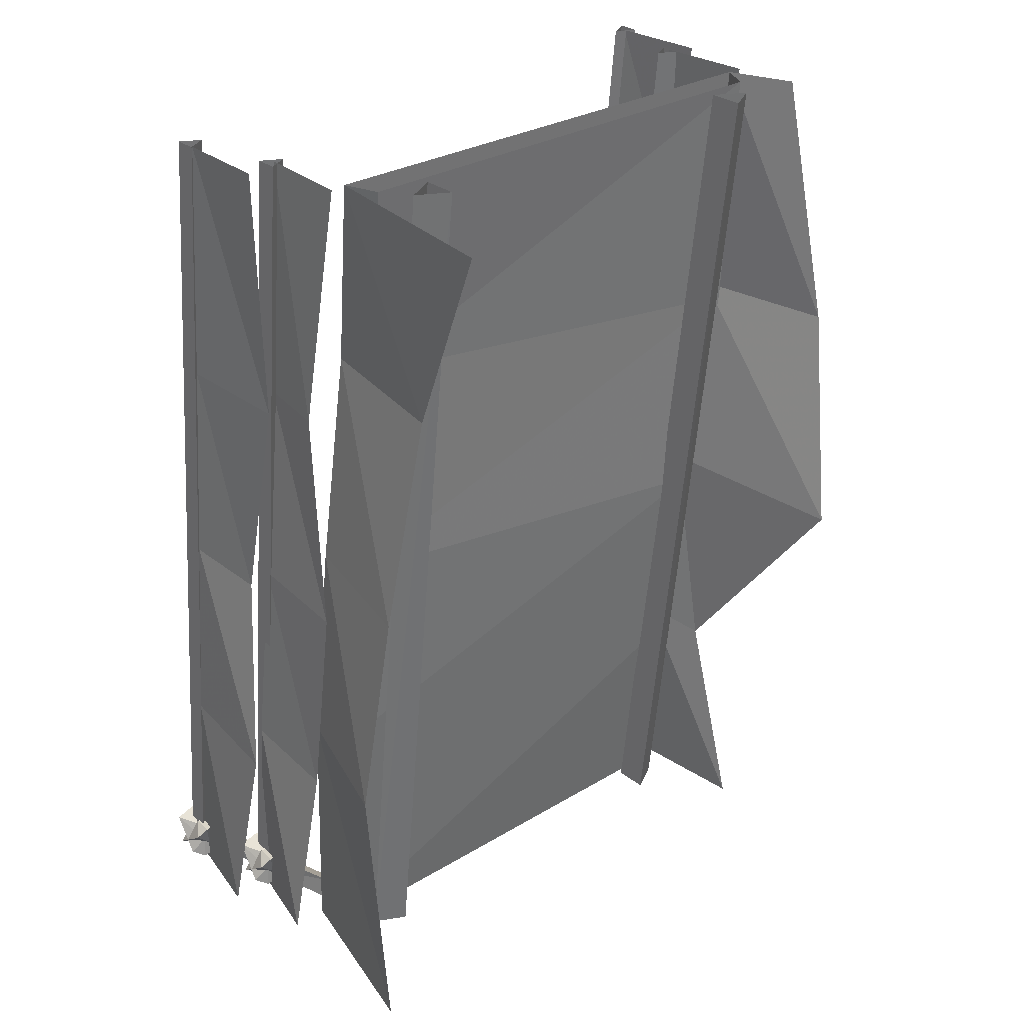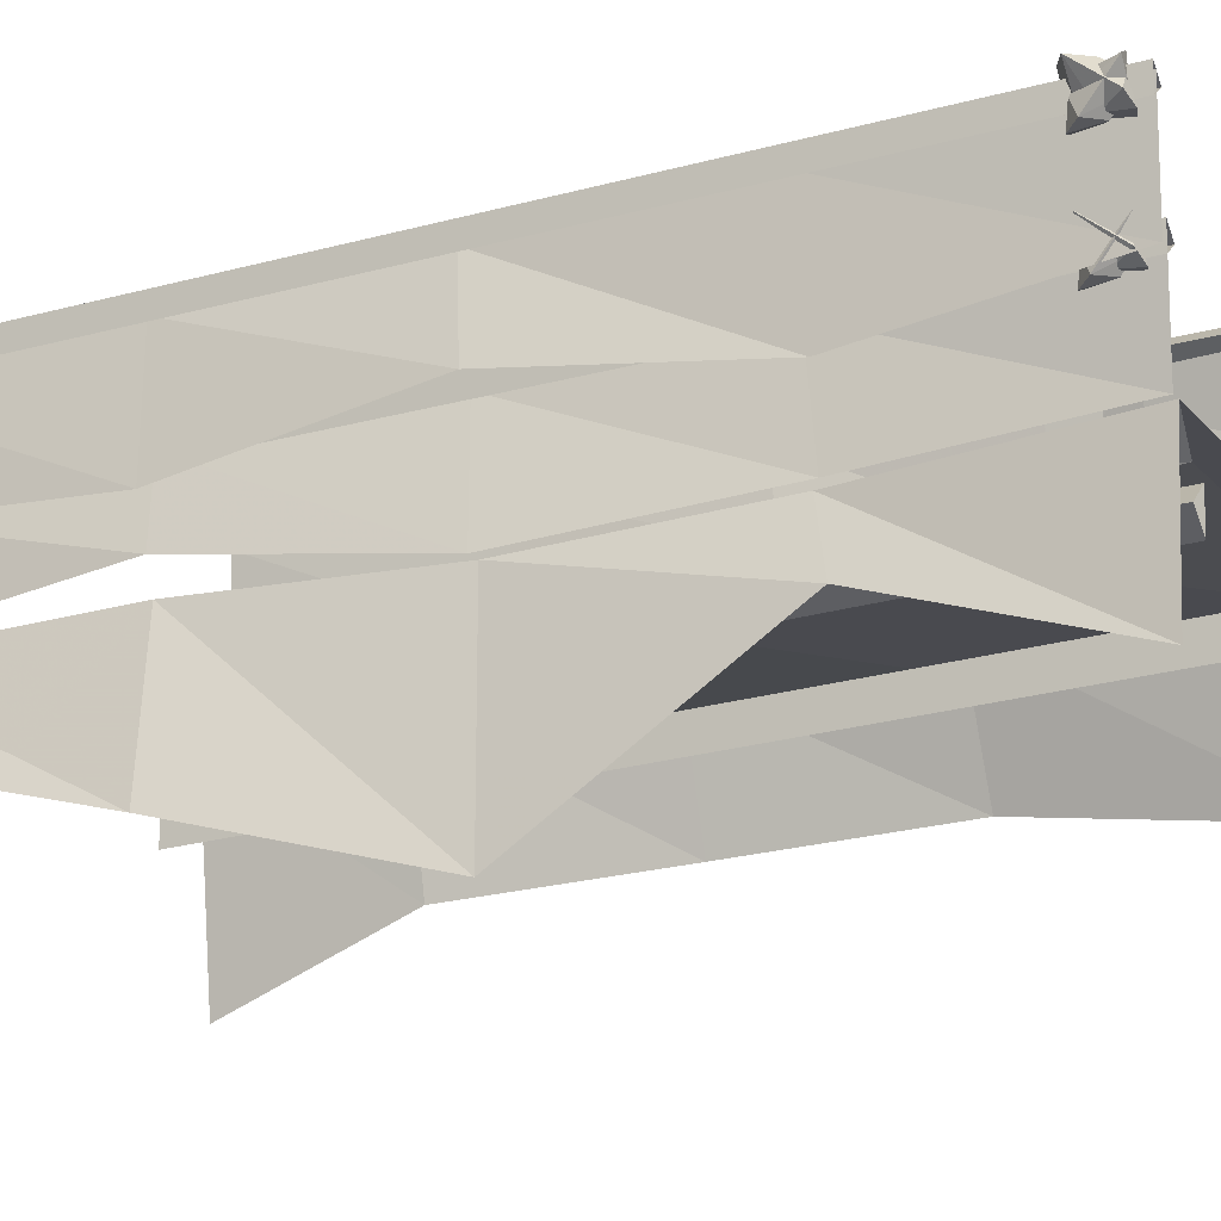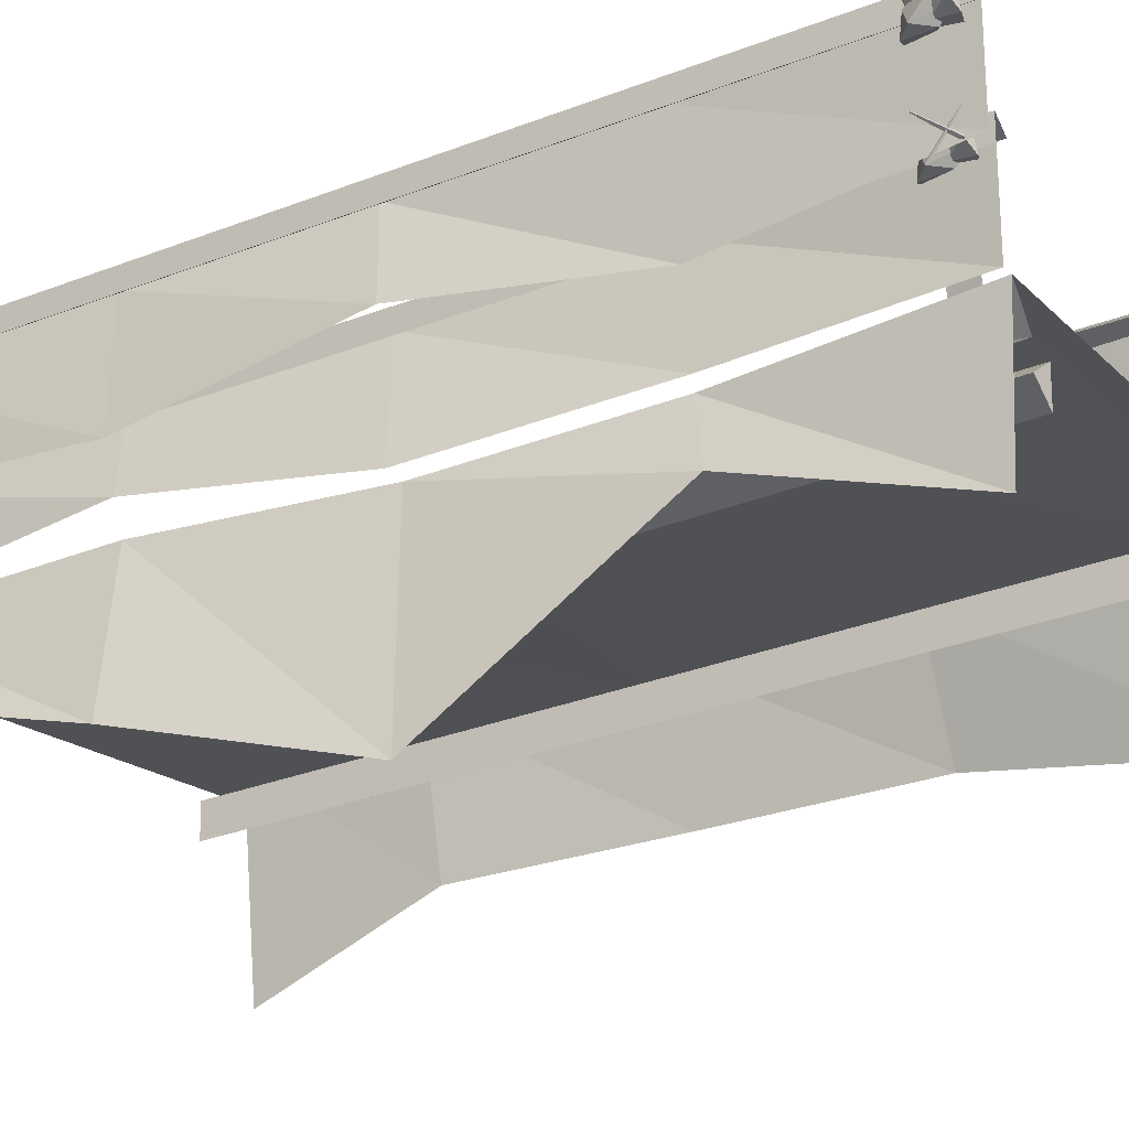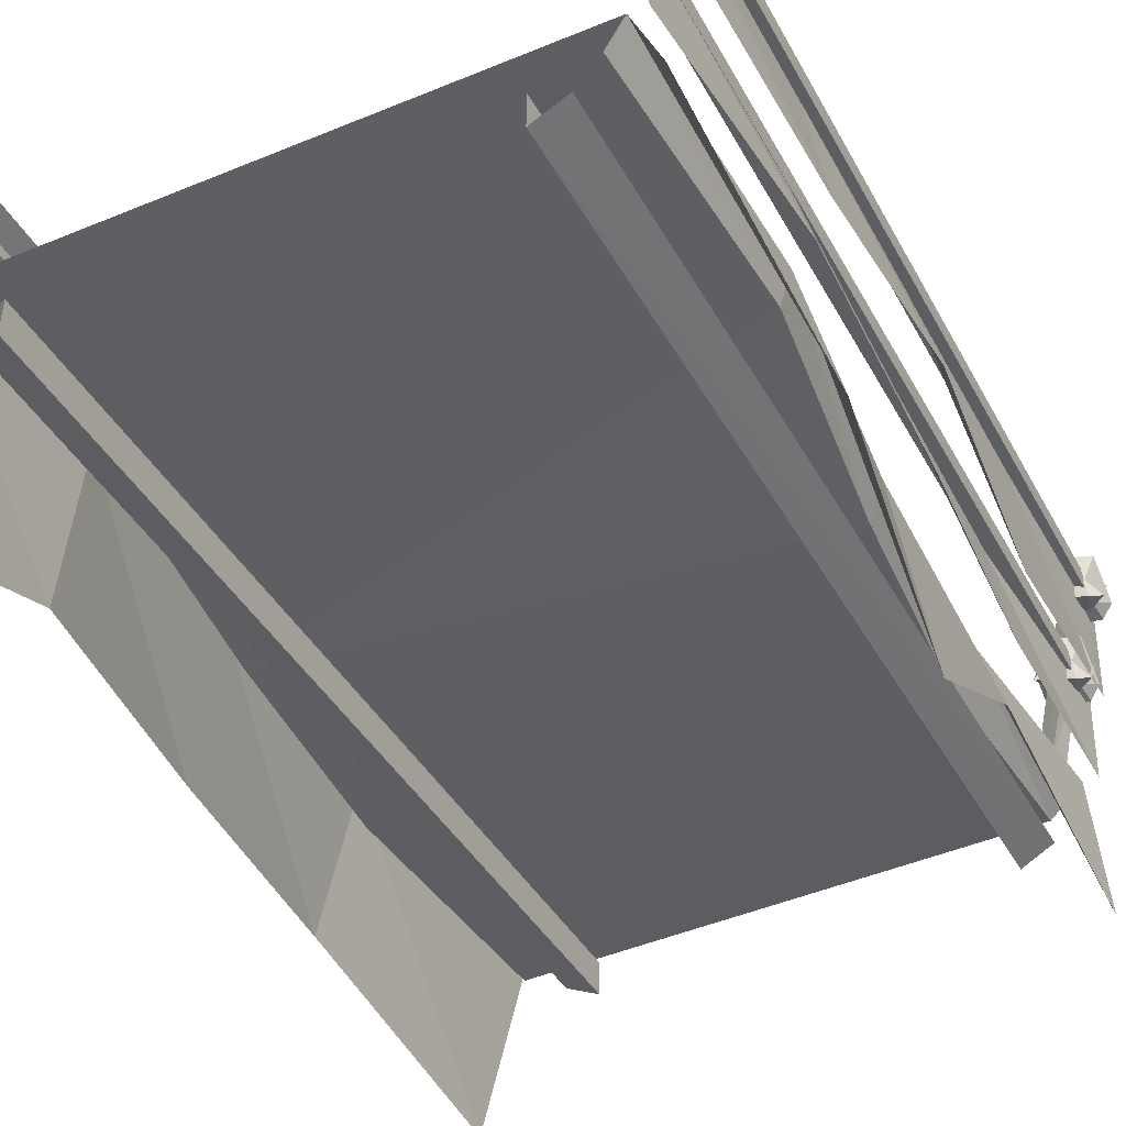
<metadata>
{"format":"obj","ext":"obj","renderer":"f3d","projection":"perspective","resolution":1024,"background":"white","views":[{"elev":29.3,"azim":-41.6,"up":"+Z"},{"elev":-10.5,"azim":112.1,"up":"+Y"},{"elev":-17.4,"azim":118.9,"up":"+Y"},{"elev":-45.6,"azim":25.7,"up":"+Y"}]}
</metadata>
<code>
v 4.14 4.51 -6.26
v 3.9 4.23 -6.28
v 4.16 3.98 -5.89
v 3.91 4 -6.1
v 4 3.9 -5.74
v 3.97 4.23 -5.76
v 3.96 4.46 -5.93
v 3.87 4.62 -6.24
v 3.76 4.53 -5.86
v 3.57 4.65 -6.16
v 3.7 4.31 -6.2
v 3.49 4.02 -5.67
v 3.67 4.07 -6
v 3.73 4.29 -5.66
v 3.49 4.42 -5.96
v 4.14 4.56 -5.75
v 3.9 4.58 -6.02
v 4.16 4.19 -6.27
v 3.91 4.4 -6.26
v 4 4.04 -6.35
v 3.97 4.06 -6.03
v 3.96 4.24 -5.8
v 3.87 4.55 -5.63
v 3.76 4.16 -5.72
v 3.57 4.46 -5.61
v 3.7 4.51 -5.95
v 3.49 3.98 -6.23
v 3.67 4.3 -6.19
v 3.73 3.96 -5.96
v 3.49 4.26 -5.84
v -4.11 3.89 -5.77
v -4.02 3.99 -6.13
v -4.27 3.97 -5.92
v -4.01 4.22 -6.31
v -4.25 4.49 -6.29
v -4.07 4.45 -5.97
v -4.08 4.21 -5.79
v -3.68 4.63 -6.19
v -3.87 4.52 -5.89
v -3.98 4.61 -6.28
v -3.81 4.29 -6.23
v -3.78 4.05 -6.03
v -3.6 4.01 -5.71
v -3.84 4.28 -5.69
v -3.6 4.4 -5.99
v -4.11 4.03 -6.39
v -4.02 4.39 -6.29
v -4.27 4.17 -6.31
v -4.01 4.57 -6.05
v -4.25 4.55 -5.78
v -4.07 4.22 -5.83
v -4.08 4.04 -6.06
v -3.68 4.45 -5.64
v -3.87 4.14 -5.76
v -3.98 4.53 -5.67
v -3.81 4.49 -5.98
v -3.78 4.29 -6.22
v -3.6 3.96 -6.27
v -3.84 3.94 -6
v -3.6 4.25 -5.87
v -4.47 5.28 -5.77
v -4.38 5.38 -6.13
v -4.62 5.36 -5.91
v -4.36 5.61 -6.3
v -4.61 5.89 -6.29
v -4.42 5.84 -5.96
v -4.43 5.6 -5.78
v -4.04 6.03 -6.18
v -4.23 5.91 -5.88
v -4.34 6 -6.27
v -4.17 5.68 -6.23
v -4.14 5.44 -6.03
v -3.96 5.4 -5.7
v -4.2 5.67 -5.68
v -3.95 5.8 -5.99
v -4.47 5.42 -6.41
v -4.38 5.78 -6.31
v -4.62 5.57 -6.33
v -4.36 5.96 -6.08
v -4.61 5.94 -5.8
v -4.42 5.61 -5.85
v -4.43 5.44 -6.08
v -4.04 5.84 -5.66
v -4.23 5.54 -5.78
v -4.34 5.92 -5.69
v -4.17 5.88 -6
v -4.14 5.68 -6.24
v -3.96 5.35 -6.29
v -4.2 5.34 -6.02
v -3.95 5.64 -5.89
v 4.46 5.8 -6.28
v 4.22 5.53 -6.29
v 4.48 5.27 -5.9
v 4.23 5.29 -6.11
v 4.32 5.19 -5.75
v 4.29 5.52 -5.77
v 4.28 5.75 -5.95
v 4.19 5.91 -6.26
v 4.08 5.82 -5.87
v 3.89 5.94 -6.17
v 4.02 5.6 -6.22
v 3.81 5.31 -5.69
v 3.99 5.36 -6.01
v 4.05 5.58 -5.67
v 3.81 5.71 -5.97
v 4.46 5.86 -5.76
v 4.22 5.87 -6.03
v 4.48 5.48 -6.29
v 4.23 5.7 -6.27
v 4.32 5.34 -6.37
v 4.29 5.35 -6.04
v 4.28 5.53 -5.81
v 4.19 5.84 -5.65
v 4.08 5.45 -5.74
v 3.89 5.75 -5.62
v 4.02 5.8 -5.96
v 3.81 5.27 -6.25
v 3.99 5.6 -6.2
v 4.05 5.25 -5.98
v 3.81 5.55 -5.85
v 3.67 2.94 6.92
v 3.96 4.47 -6.51
v 3.96 3.1 6.92
v 3.96 4.15 -6.51
v 3.96 2.78 6.92
v 3.67 4.31 -6.51
v -3.26 0.64 6.92
v -2.8 2.41 -6.51
v -2.8 0.9 6.92
v -2.8 1.9 -6.51
v -2.8 0.38 6.92
v -3.26 2.15 -6.51
v 3.25 2.15 -6.51
v 3.25 0.64 6.92
v 2.79 2.41 -6.51
v 2.79 0.9 6.92
v 2.79 1.9 -6.51
v 2.79 0.38 6.92
v -3.73 4.31 -6.51
v -3.73 2.94 6.92
v -4.02 4.47 -6.51
v -4.02 3.1 6.92
v -4.02 4.15 -6.51
v -4.02 2.78 6.92
v 3.6 4.27 -6
v 3.58 2.85 -6.19
v 3.89 4.19 -6.17
v 3.54 2.85 -5.82
v 3.87 4.18 -5.82
v 3.29 2.85 -5.97
v -3.43 2.85 -5.98
v -3.75 4.28 -6.05
v -3.71 2.85 -6.2
v -4.06 4.21 -6.17
v -3.68 2.85 -5.83
v -4.06 4.18 -5.84
v -4.13 5.72 -6.51
v -4.13 4.35 6.92
v -4.41 5.88 -6.51
v -4.41 4.51 6.92
v -4.41 5.56 -6.51
v -4.41 4.19 6.92
v -4.12 5.79 -6.05
v -4.41 5.63 -6.17
v -4.41 5.6 -5.84
v 3.99 4.25 6.92
v 4.28 5.77 -6.51
v 4.28 4.41 6.92
v 4.28 5.45 -6.51
v 4.28 4.09 6.92
v 3.99 5.61 -6.51
v 3.91 5.69 -6.03
v 4.2 5.54 -6.16
v 4.2 5.51 -5.83
v 3.7 2.95 -6.51
v 3.85 0.81 -6.51
v 3.47 2.48 -3.17
v 3.73 1.58 -3.38
v 3.61 2.07 0.01
v 3.98 -0.88 -0.14
v 3.9 1.88 3.23
v 4.34 -0.19 3.17
v 3.8 1.51 6.92
v 4.17 0.54 6.92
v -3.76 2.97 -6.51
v -4.44 0.25 -6.51
v -4 2.48 -2.34
v -4.57 0.53 -2.5
v -3.9 2.16 0.91
v -4.31 0.14 0.77
v -3.63 1.92 4.18
v -3.93 -0.26 4.07
v -3.72 1.56 6.92
v -4.1 -1.54 6.92
v 3.96 4.45 -6.51
v 3.91 2.94 -6.51
v 3.74 3.98 -3.17
v 3.94 2.48 -3.38
v 3.81 3.61 0.01
v 4.18 2.01 -0.14
v 3.92 3.31 3.23
v 4.16 2.26 3.17
v 3.92 2.95 6.92
v 4.03 1.51 6.92
v 4.18 5.71 -6.51
v 4.13 4.2 -6.51
v 4.12 5.25 -3.17
v 4.16 3.51 -3.38
v 4.13 4.9 0.01
v 4.4 3.66 -0.14
v 4.14 4.57 3.23
v 4.37 2.84 3.17
v 4.14 4.2 6.92
v 4.25 2.77 6.92
v -3.92 4.45 -6.51
v -4.3 2.94 -6.51
v -4.06 3.98 -3.17
v -4.06 2.48 -3.38
v -3.99 3.61 0.01
v -4.05 2.01 -0.14
v -3.88 3.31 3.23
v -4.01 2.26 3.17
v -3.88 2.95 6.92
v -3.97 1.51 6.92
v -4.3 5.71 -6.51
v -4.63 4.2 -6.51
v -4.4 5.25 -3.17
v -4.52 3.51 -3.38
v -4.39 4.9 0.01
v -4.27 3.66 -0.14
v -4.38 4.57 3.23
v -4.3 2.84 3.17
v -4.39 4.2 6.92
v -4.43 2.77 6.92
v 3.24 2.5 -6.51
v -3.85 2.47 -6.51
v 3.12 2.03 -3.38
v -3.97 1.98 -2.5
v 3.37 1.63 -0.14
v -3.73 1.65 0.77
v 3.73 1.43 3.17
v -3.38 1.42 4.07
v 3.56 1.06 6.92
v -3.54 1.05 6.92
o Node 0
f 3 2 1
f 4 2 3
f 5 4 3
f 5 4 5
f 5 5 5
f 5 5 5
f 3 5 5
f 6 5 3
f 1 6 3
f 7 6 1
f 7 7 1
f 1 7 7
f 1 1 7
f 7 1 1
f 8 7 1
f 9 7 8
f 10 9 8
f 10 9 10
f 1 10 10
f 1 10 1
f 2 1 1
f 8 1 2
f 11 8 2
f 10 8 11
f 10 10 11
f 5 10 10
f 5 5 10
f 4 5 5
f 12 4 5
f 13 4 12
f 13 13 12
f 14 13 13
f 14 14 13
f 6 14 14
f 12 6 14
f 5 6 12
f 5 5 12
f 12 5 5
f 12 12 5
f 13 12 12
f 15 13 12
f 11 13 15
f 10 11 15
f 10 11 10
f 12 10 10
f 12 10 12
f 14 12 12
f 15 12 14
f 9 15 14
f 10 15 9
f 10 10 9
f 16 10 10
f 16 16 10
f 17 16 16
f 18 17 16
f 19 17 18
f 20 19 18
f 20 19 20
f 20 20 20
f 20 20 20
f 18 20 20
f 21 20 18
f 16 21 18
f 22 21 16
f 22 22 16
f 16 22 22
f 16 16 22
f 22 16 16
f 23 22 16
f 24 22 23
f 25 24 23
f 25 24 25
f 16 25 25
f 16 25 16
f 17 16 16
f 23 16 17
f 26 23 17
f 25 23 26
f 25 25 26
f 20 25 25
f 20 20 25
f 19 20 20
f 27 19 20
f 28 19 27
f 28 28 27
f 29 28 28
f 29 29 28
f 21 29 29
f 27 21 29
f 20 21 27
f 20 20 27
f 27 20 20
f 27 27 20
f 28 27 27
f 30 28 27
f 26 28 30
f 25 26 30
f 25 26 25
f 27 25 25
f 27 25 27
f 29 27 27
f 30 27 29
f 24 30 29
f 25 30 24
f 25 25 24
f 31 25 25
f 31 31 25
f 32 31 31
f 33 32 31
f 34 32 33
f 35 34 33
f 35 34 35
f 36 35 35
f 36 35 36
f 35 36 36
f 37 36 35
f 33 37 35
f 31 37 33
f 31 31 33
f 38 31 31
f 38 38 31
f 39 38 38
f 40 39 38
f 36 39 40
f 35 36 40
f 35 36 35
f 38 35 35
f 38 35 38
f 41 38 38
f 40 38 41
f 34 40 41
f 35 40 34
f 35 35 34
f 42 35 35
f 42 42 35
f 32 42 42
f 43 32 42
f 31 32 43
f 31 31 43
f 31 31 31
f 31 31 31
f 37 31 31
f 43 37 31
f 44 37 43
f 44 44 43
f 38 44 44
f 38 38 44
f 41 38 38
f 45 41 38
f 42 41 45
f 43 42 45
f 43 42 43
f 38 43 43
f 38 43 38
f 39 38 38
f 45 38 39
f 44 45 39
f 43 45 44
f 43 43 44
f 46 43 43
f 46 46 43
f 47 46 46
f 48 47 46
f 49 47 48
f 50 49 48
f 50 49 50
f 51 50 50
f 51 50 51
f 50 51 51
f 52 51 50
f 48 52 50
f 46 52 48
f 46 46 48
f 53 46 46
f 53 53 46
f 54 53 53
f 55 54 53
f 51 54 55
f 50 51 55
f 50 51 50
f 53 50 50
f 53 50 53
f 56 53 53
f 55 53 56
f 49 55 56
f 50 55 49
f 50 50 49
f 57 50 50
f 57 57 50
f 47 57 57
f 58 47 57
f 46 47 58
f 46 46 58
f 46 46 46
f 46 46 46
f 52 46 46
f 58 52 46
f 59 52 58
f 59 59 58
f 53 59 59
f 53 53 59
f 56 53 53
f 60 56 53
f 57 56 60
f 58 57 60
f 58 57 58
f 53 58 58
f 53 58 53
f 54 53 53
f 60 53 54
f 59 60 54
f 58 60 59
f 58 58 59
f 61 58 58
f 61 61 58
f 62 61 61
f 63 62 61
f 64 62 63
f 65 64 63
f 65 64 65
f 66 65 65
f 66 65 66
f 65 66 66
f 67 66 65
f 63 67 65
f 61 67 63
f 61 61 63
f 68 61 61
f 68 68 61
f 69 68 68
f 70 69 68
f 66 69 70
f 65 66 70
f 65 66 65
f 68 65 65
f 68 65 68
f 71 68 68
f 70 68 71
f 64 70 71
f 65 70 64
f 65 65 64
f 72 65 65
f 72 72 65
f 62 72 72
f 73 62 72
f 61 62 73
f 61 61 73
f 61 61 61
f 61 61 61
f 67 61 61
f 73 67 61
f 74 67 73
f 74 74 73
f 68 74 74
f 68 68 74
f 71 68 68
f 75 71 68
f 72 71 75
f 73 72 75
f 73 72 73
f 68 73 73
f 68 73 68
f 69 68 68
f 75 68 69
f 74 75 69
f 73 75 74
f 73 73 74
f 76 73 73
f 76 76 73
f 77 76 76
f 78 77 76
f 79 77 78
f 80 79 78
f 80 79 80
f 81 80 80
f 81 80 81
f 80 81 81
f 82 81 80
f 78 82 80
f 76 82 78
f 76 76 78
f 83 76 76
f 83 83 76
f 84 83 83
f 85 84 83
f 81 84 85
f 80 81 85
f 80 81 80
f 83 80 80
f 83 80 83
f 86 83 83
f 85 83 86
f 79 85 86
f 80 85 79
f 80 80 79
f 87 80 80
f 87 87 80
f 77 87 87
f 88 77 87
f 76 77 88
f 76 76 88
f 76 76 76
f 76 76 76
f 82 76 76
f 88 82 76
f 89 82 88
f 89 89 88
f 83 89 89
f 83 83 89
f 86 83 83
f 90 86 83
f 87 86 90
f 88 87 90
f 88 87 88
f 83 88 88
f 83 88 83
f 84 83 83
f 90 83 84
f 89 90 84
f 88 90 89
f 88 88 89
f 91 88 88
f 91 91 88
f 92 91 91
f 93 92 91
f 94 92 93
f 95 94 93
f 95 94 95
f 95 95 95
f 95 95 95
f 93 95 95
f 96 95 93
f 91 96 93
f 97 96 91
f 97 97 91
f 91 97 97
f 91 91 97
f 97 91 91
f 98 97 91
f 99 97 98
f 100 99 98
f 100 99 100
f 91 100 100
f 91 100 91
f 92 91 91
f 98 91 92
f 101 98 92
f 100 98 101
f 100 100 101
f 95 100 100
f 95 95 100
f 94 95 95
f 102 94 95
f 103 94 102
f 103 103 102
f 104 103 103
f 104 104 103
f 96 104 104
f 102 96 104
f 95 96 102
f 95 95 102
f 102 95 95
f 102 102 95
f 103 102 102
f 105 103 102
f 101 103 105
f 100 101 105
f 100 101 100
f 102 100 100
f 102 100 102
f 104 102 102
f 105 102 104
f 99 105 104
f 100 105 99
f 100 100 99
f 106 100 100
f 106 106 100
f 107 106 106
f 108 107 106
f 109 107 108
f 110 109 108
f 110 109 110
f 110 110 110
f 110 110 110
f 108 110 110
f 111 110 108
f 106 111 108
f 112 111 106
f 112 112 106
f 106 112 112
f 106 106 112
f 112 106 106
f 113 112 106
f 114 112 113
f 115 114 113
f 115 114 115
f 106 115 115
f 106 115 106
f 107 106 106
f 113 106 107
f 116 113 107
f 115 113 116
f 115 115 116
f 110 115 115
f 110 110 115
f 109 110 110
f 117 109 110
f 118 109 117
f 118 118 117
f 119 118 118
f 119 119 118
f 111 119 119
f 117 111 119
f 110 111 117
f 110 110 117
f 117 110 110
f 117 117 110
f 118 117 117
f 120 118 117
f 116 118 120
f 115 116 120
f 115 116 115
f 117 115 115
f 117 115 117
f 119 117 117
f 120 117 119
f 114 120 119
f 115 120 114
f 115 115 114
f 121 115 115
f 121 121 115
f 122 121 121
f 123 122 121
f 124 122 123
f 125 124 123
f 126 124 125
f 121 126 125
f 122 126 121
f 122 122 121
f 127 122 122
f 127 127 122
f 128 127 127
f 129 128 127
f 130 128 129
f 131 130 129
f 132 130 131
f 127 132 131
f 128 132 127
f 128 128 127
f 133 128 128
f 133 133 128
f 134 133 133
f 135 134 133
f 136 134 135
f 137 136 135
f 138 136 137
f 133 138 137
f 134 138 133
f 134 134 133
f 139 134 134
f 139 139 134
f 140 139 139
f 141 140 139
f 142 140 141
f 143 142 141
f 144 142 143
f 139 144 143
f 140 144 139
f 140 140 139
f 145 140 140
f 145 145 140
f 146 145 145
f 147 146 145
f 148 146 147
f 149 148 147
f 150 148 149
f 145 150 149
f 146 150 145
f 146 146 145
f 151 146 146
f 151 151 146
f 152 151 151
f 153 152 151
f 154 152 153
f 155 154 153
f 156 154 155
f 151 156 155
f 152 156 151
f 152 152 151
f 157 152 152
f 157 157 152
f 158 157 157
f 159 158 157
f 160 158 159
f 161 160 159
f 162 160 161
f 157 162 161
f 158 162 157
f 158 158 157
f 152 158 158
f 152 152 158
f 163 152 152
f 154 163 152
f 164 163 154
f 156 164 154
f 165 164 156
f 152 165 156
f 163 165 152
f 163 163 152
f 166 163 163
f 166 166 163
f 167 166 166
f 168 167 166
f 169 167 168
f 170 169 168
f 171 169 170
f 166 171 170
f 167 171 166
f 167 167 166
f 172 167 167
f 172 172 167
f 147 172 172
f 173 147 172
f 149 147 173
f 174 149 173
f 145 149 174
f 172 145 174
f 147 145 172
f 177 176 175
f 178 176 177
f 179 178 177
f 180 178 179
f 181 180 179
f 182 180 181
f 183 182 181
f 184 182 183
f 184 184 183
f 185 184 184
f 185 185 184
f 186 185 185
f 187 186 185
f 188 186 187
f 189 188 187
f 190 188 189
f 191 190 189
f 192 190 191
f 193 192 191
f 194 192 193
f 194 194 193
f 195 194 194
f 195 195 194
f 196 195 195
f 197 196 195
f 198 196 197
f 199 198 197
f 200 198 199
f 201 200 199
f 202 200 201
f 203 202 201
f 204 202 203
f 204 204 203
f 205 204 204
f 205 205 204
f 206 205 205
f 207 206 205
f 208 206 207
f 209 208 207
f 210 208 209
f 211 210 209
f 212 210 211
f 213 212 211
f 214 212 213
f 214 214 213
f 215 214 214
f 215 215 214
f 216 215 215
f 217 216 215
f 218 216 217
f 219 218 217
f 220 218 219
f 221 220 219
f 222 220 221
f 223 222 221
f 224 222 223
f 224 224 223
f 225 224 224
f 225 225 224
f 226 225 225
f 227 226 225
f 228 226 227
f 229 228 227
f 230 228 229
f 231 230 229
f 232 230 231
f 233 232 231
f 234 232 233
f 234 234 233
f 175 234 234
f 175 175 234
f 177 175 175
f 176 177 175
f 177 177 176
f 178 177 176
f 179 177 178
f 180 179 178
f 181 179 180
f 182 181 180
f 183 181 182
f 184 183 182
f 184 183 184
f 185 184 184
f 185 184 185
f 186 185 185
f 187 185 186
f 188 187 186
f 189 187 188
f 190 189 188
f 191 189 190
f 192 191 190
f 193 191 192
f 194 193 192
f 194 193 194
f 195 194 194
f 195 194 195
f 196 195 195
f 197 195 196
f 198 197 196
f 199 197 198
f 200 199 198
f 201 199 200
f 202 201 200
f 203 201 202
f 204 203 202
f 204 203 204
f 205 204 204
f 205 204 205
f 206 205 205
f 207 205 206
f 208 207 206
f 209 207 208
f 210 209 208
f 211 209 210
f 212 211 210
f 213 211 212
f 214 213 212
f 214 213 214
f 215 214 214
f 215 214 215
f 216 215 215
f 217 215 216
f 218 217 216
f 219 217 218
f 220 219 218
f 221 219 220
f 222 221 220
f 223 221 222
f 224 223 222
f 224 223 224
f 225 224 224
f 225 224 225
f 226 225 225
f 227 225 226
f 228 227 226
f 229 227 228
f 230 229 228
f 231 229 230
f 232 231 230
f 233 231 232
f 234 233 232
f 187 175 185
f 177 175 187
f 189 177 187
f 179 177 189
f 191 179 189
f 181 179 191
f 193 181 191
f 183 181 193
f 183 183 193
f 235 183 183
f 235 235 183
f 236 235 235
f 237 236 235
f 238 236 237
f 239 238 237
f 240 238 239
f 241 240 239
f 242 240 241
f 243 242 241
f 244 242 243
f 244 244 243
f 175 244 244
f 175 175 244
f 235 175 175
f 177 235 175
f 237 235 177
f 179 237 177
f 239 237 179
f 181 239 179
f 241 239 181
f 183 241 181
f 243 241 183
f 243 243 183
f 185 243 243
f 185 185 243
f 187 185 185
f 236 187 185
f 187 187 236
f 238 187 236
f 189 187 238
f 240 189 238
f 191 189 240
f 242 191 240
f 193 191 242
f 244 193 242
o Node 1
o Node 2
o Node 3
o Node 4
o Node 5
o Node 6
o Node 7

</code>
